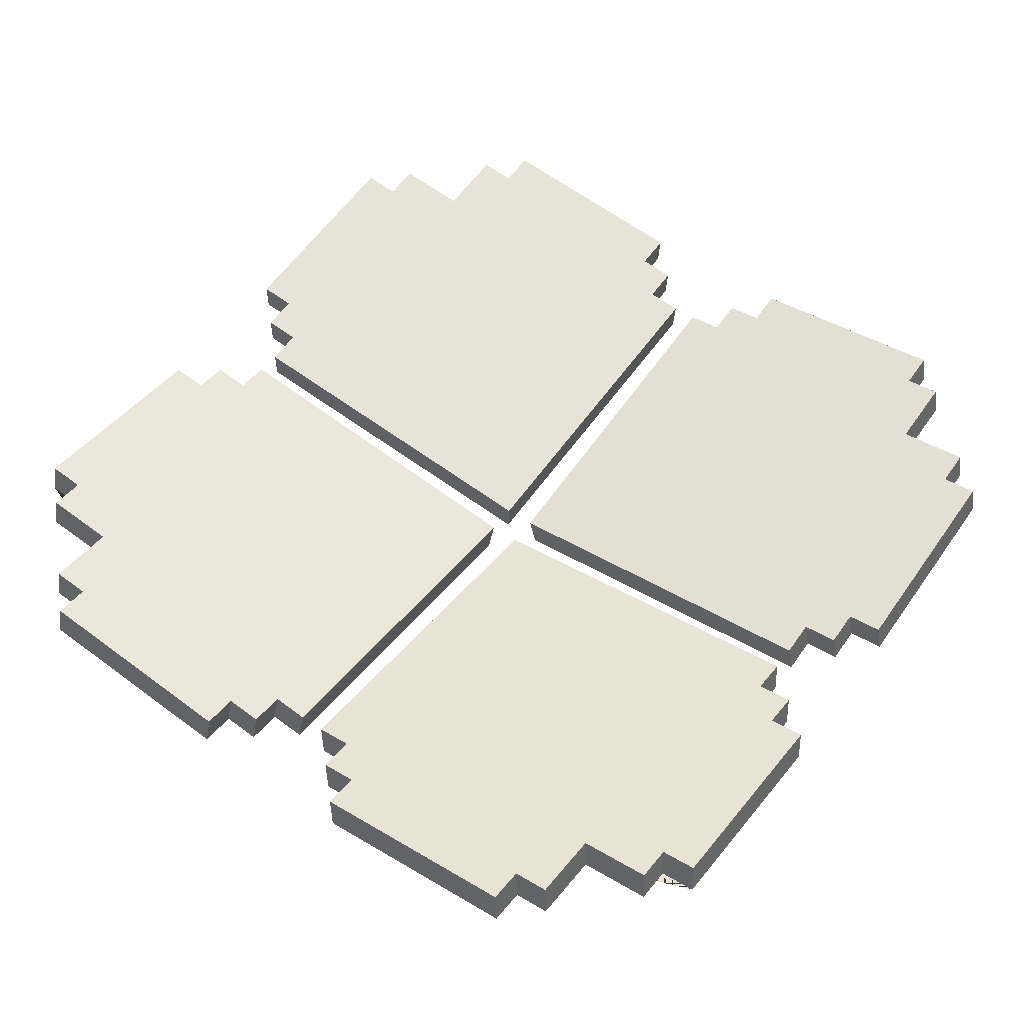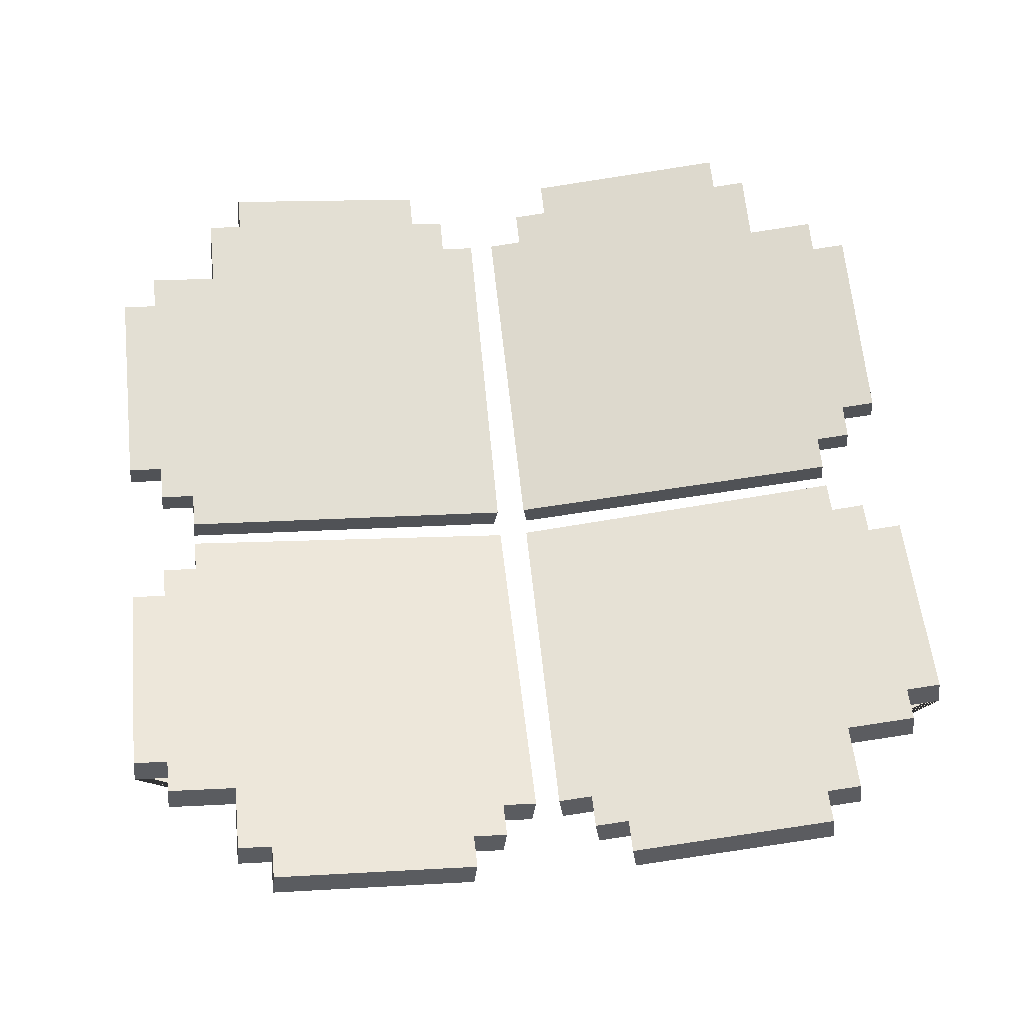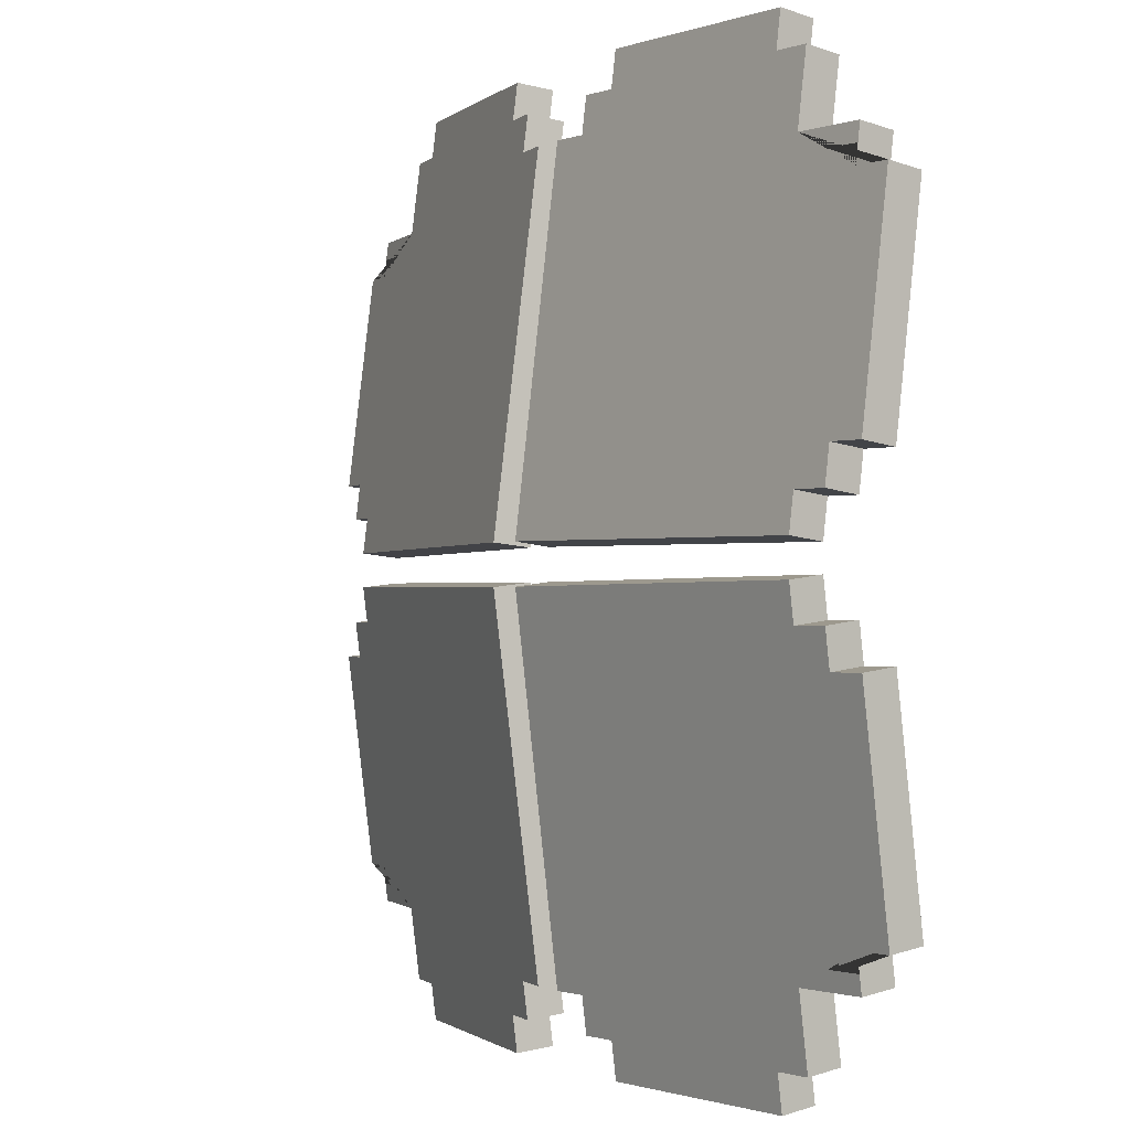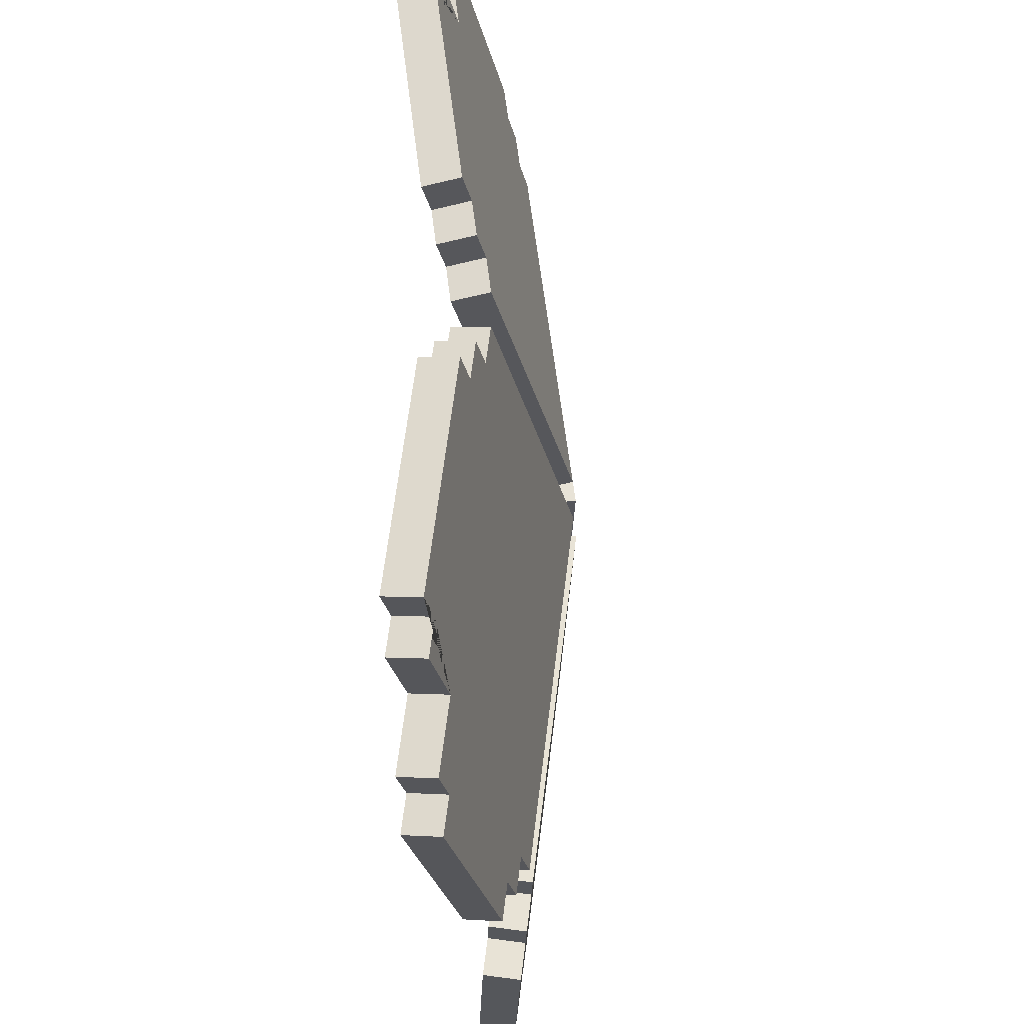
<metadata>
{"format":"obj","ext":"obj","renderer":"f3d","projection":"perspective","resolution":1024,"background":"white","views":[{"elev":52.9,"azim":-144.2,"up":"+Y"},{"elev":61.4,"azim":174.0,"up":"+Y"},{"elev":-1.0,"azim":60.0,"up":"+Z"},{"elev":-27.3,"azim":-84.6,"up":"+Z"}]}
</metadata>
<code>
g leaf
v -0.01926 0.7379 2.644
v -0.4624 0.7983 2.685
v -0.4628 0.7928 2.64
v -0.5064 0.8093 2.729
v -0.5068 0.8038 2.684
v -0.5488 0.8477 2.995
v -0.5508 0.8148 2.728
v -0.5044 0.8422 2.995
v -0.4154 0.8367 3.04
v -0.5041 0.8477 3.039
v -0.06022 0.7983 3.087
v -0.1042 0.8093 3.131
v -0.1039 0.8148 3.175
v -0.3703 0.8422 3.129
v -0.4147 0.8477 3.129
v -0.37 0.8477 3.173
v -0.05988 0.8038 3.131
v -0.01587 0.7928 3.087
v -0.01926 0.7379 2.644
v -0.4683 0.7488 2.646
v -0.02475 0.6939 2.649
v -0.4628 0.7928 2.64
v -0.01587 0.7928 3.087
v -0.02475 0.6939 2.649
v -0.02135 0.7488 3.093
v -0.01926 0.7379 2.644
v -0.06022 0.7983 3.087
v -0.02135 0.7488 3.093
v -0.06571 0.7543 3.093
v -0.01587 0.7928 3.087
v -0.05988 0.8038 3.131
v -0.06571 0.7543 3.093
v -0.06537 0.7598 3.137
v -0.06022 0.7983 3.087
v -0.1042 0.8093 3.131
v -0.06537 0.7598 3.137
v -0.1097 0.7653 3.137
v -0.05988 0.8038 3.131
v -0.1039 0.8148 3.175
v -0.1097 0.7653 3.137
v -0.1094 0.7708 3.181
v -0.1042 0.8093 3.131
v -0.37 0.8477 3.173
v -0.1094 0.7708 3.181
v -0.3755 0.8037 3.179
v -0.1039 0.8148 3.175
v -0.3703 0.8422 3.129
v -0.3755 0.8037 3.179
v -0.3758 0.7982 3.134
v -0.37 0.8477 3.173
v -0.4147 0.8477 3.129
v -0.3758 0.7982 3.134
v -0.4202 0.8037 3.134
v -0.3703 0.8422 3.129
v -0.4154 0.8367 3.04
v -0.4202 0.8037 3.134
v -0.4209 0.7927 3.045
v -0.4147 0.8477 3.129
v -0.5096 0.8037 3.045
v -0.4154 0.8367 3.04
v -0.4209 0.7927 3.045
v -0.5041 0.8477 3.039
v -0.5044 0.8422 2.995
v -0.5096 0.8037 3.045
v -0.5099 0.7982 3
v -0.5041 0.8477 3.039
v -0.5488 0.8477 2.995
v -0.5099 0.7982 3
v -0.5542 0.8037 3
v -0.5044 0.8422 2.995
v -0.5508 0.8148 2.728
v -0.5542 0.8037 3
v -0.5563 0.7708 2.734
v -0.5488 0.8477 2.995
v -0.5064 0.8093 2.729
v -0.5563 0.7708 2.734
v -0.5119 0.7653 2.734
v -0.5508 0.8148 2.728
v -0.5068 0.8038 2.684
v -0.5119 0.7653 2.734
v -0.5123 0.7598 2.69
v -0.5064 0.8093 2.729
v -0.4624 0.7983 2.685
v -0.5123 0.7598 2.69
v -0.4679 0.7543 2.69
v -0.5068 0.8038 2.684
v -0.4628 0.7928 2.64
v -0.4679 0.7543 2.69
v -0.4683 0.7488 2.646
v -0.4624 0.7983 2.685
v -0.02475 0.6939 2.649
v -0.06571 0.7543 3.093
v -0.02135 0.7488 3.093
v -0.4209 0.7927 3.045
v -0.1097 0.7653 3.137
v -0.06537 0.7598 3.137
v -0.1094 0.7708 3.181
v -0.3758 0.7982 3.134
v -0.3755 0.8037 3.179
v -0.4202 0.8037 3.134
v -0.5542 0.8037 3
v -0.5119 0.7653 2.734
v -0.5563 0.7708 2.734
v -0.4679 0.7543 2.69
v -0.5123 0.7598 2.69
v -0.4683 0.7488 2.646
v -0.4209 0.7927 3.045
v -0.5099 0.7982 3
v -0.5096 0.8037 3.045
v -0.4209 0.7927 3.045
v -0.5542 0.8037 3
v -0.5099 0.7982 3
v 0.01926 0.7379 2.644
v 0.06022 0.7983 3.087
v 0.01587 0.7928 3.087
v 0.4154 0.8367 3.04
v 0.1042 0.8093 3.131
v 0.05988 0.8038 3.131
v 0.1039 0.8148 3.175
v 0.3703 0.8422 3.129
v 0.37 0.8477 3.173
v 0.4147 0.8477 3.129
v 0.5044 0.8422 2.995
v 0.5041 0.8477 3.039
v 0.5488 0.8477 2.995
v 0.5064 0.8093 2.729
v 0.5508 0.8148 2.728
v 0.4624 0.7983 2.685
v 0.5068 0.8038 2.684
v 0.4628 0.7928 2.64
v 0.01926 0.7379 2.644
v 0.4683 0.7488 2.646
v 0.4628 0.7928 2.64
v 0.02475 0.6939 2.649
v 0.01587 0.7928 3.087
v 0.02475 0.6939 2.649
v 0.01926 0.7379 2.644
v 0.02136 0.7488 3.093
v 0.06022 0.7983 3.087
v 0.02136 0.7488 3.093
v 0.01587 0.7928 3.087
v 0.06571 0.7543 3.093
v 0.05988 0.8038 3.131
v 0.06571 0.7543 3.093
v 0.06022 0.7983 3.087
v 0.06537 0.7598 3.137
v 0.1042 0.8093 3.131
v 0.06537 0.7598 3.137
v 0.05988 0.8038 3.131
v 0.1097 0.7653 3.137
v 0.1039 0.8148 3.175
v 0.1097 0.7653 3.137
v 0.1042 0.8093 3.131
v 0.1094 0.7708 3.181
v 0.37 0.8477 3.173
v 0.1094 0.7708 3.181
v 0.1039 0.8148 3.175
v 0.3755 0.8037 3.179
v 0.3703 0.8422 3.129
v 0.3755 0.8037 3.179
v 0.37 0.8477 3.173
v 0.3758 0.7982 3.134
v 0.4147 0.8477 3.129
v 0.3758 0.7982 3.134
v 0.3703 0.8422 3.129
v 0.4202 0.8037 3.134
v 0.4154 0.8367 3.04
v 0.4202 0.8037 3.134
v 0.4147 0.8477 3.129
v 0.4209 0.7927 3.045
v 0.5096 0.8037 3.045
v 0.4154 0.8367 3.04
v 0.5041 0.8477 3.039
v 0.4209 0.7927 3.045
v 0.5044 0.8422 2.995
v 0.5096 0.8037 3.045
v 0.5041 0.8477 3.039
v 0.5099 0.7982 3
v 0.5488 0.8477 2.995
v 0.5099 0.7982 3
v 0.5044 0.8422 2.995
v 0.5542 0.8037 3
v 0.5508 0.8148 2.728
v 0.5542 0.8037 3
v 0.5488 0.8477 2.995
v 0.5563 0.7708 2.734
v 0.5064 0.8093 2.729
v 0.5563 0.7708 2.734
v 0.5508 0.8148 2.728
v 0.5119 0.7653 2.734
v 0.5068 0.8038 2.684
v 0.5119 0.7653 2.734
v 0.5064 0.8093 2.729
v 0.5123 0.7598 2.69
v 0.4624 0.7983 2.685
v 0.5123 0.7598 2.69
v 0.5068 0.8038 2.684
v 0.4679 0.7543 2.69
v 0.4628 0.7928 2.64
v 0.4679 0.7543 2.69
v 0.4624 0.7983 2.685
v 0.4683 0.7488 2.646
v 0.4679 0.7543 2.69
v 0.5119 0.7653 2.734
v 0.5123 0.7598 2.69
v 0.02475 0.6939 2.649
v 0.5542 0.8037 3
v 0.5563 0.7708 2.734
v 0.4209 0.7927 3.045
v 0.06571 0.7543 3.093
v 0.1097 0.7653 3.137
v 0.1094 0.7708 3.181
v 0.3758 0.7982 3.134
v 0.4202 0.8037 3.134
v 0.3755 0.8037 3.179
v 0.06537 0.7598 3.137
v 0.02136 0.7488 3.093
v 0.4683 0.7488 2.646
v 0.5099 0.7982 3
v 0.4209 0.7927 3.045
v 0.5096 0.8037 3.045
v 0.5542 0.8037 3
v 0.4209 0.7927 3.045
v 0.5099 0.7982 3
v 0.01926 0.7379 2.605
v 0.4624 0.7983 2.564
v 0.4628 0.7928 2.609
v 0.5064 0.8093 2.52
v 0.5068 0.8038 2.565
v 0.5488 0.8477 2.255
v 0.5508 0.8148 2.521
v 0.5044 0.8422 2.254
v 0.4154 0.8367 2.209
v 0.5041 0.8477 2.21
v 0.06022 0.7983 2.162
v 0.1042 0.8093 2.118
v 0.1039 0.8148 2.074
v 0.3703 0.8422 2.12
v 0.4147 0.8477 2.121
v 0.37 0.8477 2.076
v 0.05988 0.8038 2.118
v 0.01587 0.7928 2.162
v 0.01926 0.7379 2.605
v 0.4683 0.7488 2.603
v 0.02475 0.6939 2.6
v 0.4628 0.7928 2.609
v 0.01587 0.7928 2.162
v 0.02475 0.6939 2.6
v 0.02136 0.7488 2.156
v 0.01926 0.7379 2.605
v 0.06022 0.7983 2.162
v 0.02136 0.7488 2.156
v 0.06571 0.7543 2.157
v 0.01587 0.7928 2.162
v 0.05988 0.8038 2.118
v 0.06571 0.7543 2.157
v 0.06537 0.7598 2.112
v 0.06022 0.7983 2.162
v 0.1042 0.8093 2.118
v 0.06537 0.7598 2.112
v 0.1097 0.7653 2.113
v 0.05988 0.8038 2.118
v 0.1039 0.8148 2.074
v 0.1097 0.7653 2.113
v 0.1094 0.7708 2.068
v 0.1042 0.8093 2.118
v 0.37 0.8477 2.076
v 0.1094 0.7708 2.068
v 0.3755 0.8037 2.07
v 0.1039 0.8148 2.074
v 0.3703 0.8422 2.12
v 0.3755 0.8037 2.07
v 0.3758 0.7982 2.115
v 0.37 0.8477 2.076
v 0.4147 0.8477 2.121
v 0.3758 0.7982 2.115
v 0.4202 0.8037 2.115
v 0.3703 0.8422 2.12
v 0.4154 0.8367 2.209
v 0.4202 0.8037 2.115
v 0.4209 0.7927 2.204
v 0.4147 0.8477 2.121
v 0.5096 0.8037 2.204
v 0.4154 0.8367 2.209
v 0.4209 0.7927 2.204
v 0.5041 0.8477 2.21
v 0.5044 0.8422 2.254
v 0.5096 0.8037 2.204
v 0.5099 0.7982 2.249
v 0.5041 0.8477 2.21
v 0.5488 0.8477 2.255
v 0.5099 0.7982 2.249
v 0.5542 0.8037 2.249
v 0.5044 0.8422 2.254
v 0.5508 0.8148 2.521
v 0.5542 0.8037 2.249
v 0.5563 0.7708 2.515
v 0.5488 0.8477 2.255
v 0.5064 0.8093 2.52
v 0.5563 0.7708 2.515
v 0.5119 0.7653 2.515
v 0.5508 0.8148 2.521
v 0.5068 0.8038 2.565
v 0.5119 0.7653 2.515
v 0.5123 0.7598 2.559
v 0.5064 0.8093 2.52
v 0.4624 0.7983 2.564
v 0.5123 0.7598 2.559
v 0.4679 0.7543 2.559
v 0.5068 0.8038 2.565
v 0.4628 0.7928 2.609
v 0.4679 0.7543 2.559
v 0.4683 0.7488 2.603
v 0.4624 0.7983 2.564
v 0.02475 0.6939 2.6
v 0.06571 0.7543 2.157
v 0.02136 0.7488 2.156
v 0.4209 0.7927 2.204
v 0.1097 0.7653 2.113
v 0.06537 0.7598 2.112
v 0.1094 0.7708 2.068
v 0.3758 0.7982 2.115
v 0.3755 0.8037 2.07
v 0.4202 0.8037 2.115
v 0.5542 0.8037 2.249
v 0.5119 0.7653 2.515
v 0.5563 0.7708 2.515
v 0.4679 0.7543 2.559
v 0.5123 0.7598 2.559
v 0.4683 0.7488 2.603
v 0.4209 0.7927 2.204
v 0.5099 0.7982 2.249
v 0.5096 0.8037 2.204
v 0.4209 0.7927 2.204
v 0.5542 0.8037 2.249
v 0.5099 0.7982 2.249
v -0.01926 0.7379 2.605
v -0.06022 0.7983 2.162
v -0.01587 0.7928 2.162
v -0.4154 0.8367 2.209
v -0.1042 0.8093 2.118
v -0.05988 0.8038 2.118
v -0.1039 0.8148 2.074
v -0.3703 0.8422 2.12
v -0.37 0.8477 2.076
v -0.4147 0.8477 2.121
v -0.5044 0.8422 2.254
v -0.5041 0.8477 2.21
v -0.5488 0.8477 2.255
v -0.5064 0.8093 2.52
v -0.5508 0.8148 2.521
v -0.4624 0.7983 2.564
v -0.5068 0.8038 2.565
v -0.4628 0.7928 2.609
v -0.01926 0.7379 2.605
v -0.4683 0.7488 2.603
v -0.4628 0.7928 2.609
v -0.02475 0.6939 2.6
v -0.01587 0.7928 2.162
v -0.02475 0.6939 2.6
v -0.01926 0.7379 2.605
v -0.02135 0.7488 2.156
v -0.06022 0.7983 2.162
v -0.02135 0.7488 2.156
v -0.01587 0.7928 2.162
v -0.06571 0.7543 2.157
v -0.05988 0.8038 2.118
v -0.06571 0.7543 2.157
v -0.06022 0.7983 2.162
v -0.06537 0.7598 2.112
v -0.1042 0.8093 2.118
v -0.06537 0.7598 2.112
v -0.05988 0.8038 2.118
v -0.1097 0.7653 2.113
v -0.1039 0.8148 2.074
v -0.1097 0.7653 2.113
v -0.1042 0.8093 2.118
v -0.1094 0.7708 2.068
v -0.37 0.8477 2.076
v -0.1094 0.7708 2.068
v -0.1039 0.8148 2.074
v -0.3755 0.8037 2.07
v -0.3703 0.8422 2.12
v -0.3755 0.8037 2.07
v -0.37 0.8477 2.076
v -0.3758 0.7982 2.115
v -0.4147 0.8477 2.121
v -0.3758 0.7982 2.115
v -0.3703 0.8422 2.12
v -0.4202 0.8037 2.115
v -0.4154 0.8367 2.209
v -0.4202 0.8037 2.115
v -0.4147 0.8477 2.121
v -0.4209 0.7927 2.204
v -0.5096 0.8037 2.204
v -0.4154 0.8367 2.209
v -0.5041 0.8477 2.21
v -0.4209 0.7927 2.204
v -0.5044 0.8422 2.254
v -0.5096 0.8037 2.204
v -0.5041 0.8477 2.21
v -0.5099 0.7982 2.249
v -0.5488 0.8477 2.255
v -0.5099 0.7982 2.249
v -0.5044 0.8422 2.254
v -0.5542 0.8037 2.249
v -0.5508 0.8148 2.521
v -0.5542 0.8037 2.249
v -0.5488 0.8477 2.255
v -0.5563 0.7708 2.515
v -0.5064 0.8093 2.52
v -0.5563 0.7708 2.515
v -0.5508 0.8148 2.521
v -0.5119 0.7653 2.515
v -0.5068 0.8038 2.565
v -0.5119 0.7653 2.515
v -0.5064 0.8093 2.52
v -0.5123 0.7598 2.559
v -0.4624 0.7983 2.564
v -0.5123 0.7598 2.559
v -0.5068 0.8038 2.565
v -0.4679 0.7543 2.559
v -0.4628 0.7928 2.609
v -0.4679 0.7543 2.559
v -0.4624 0.7983 2.564
v -0.4683 0.7488 2.603
v -0.4679 0.7543 2.559
v -0.5119 0.7653 2.515
v -0.5123 0.7598 2.559
v -0.02475 0.6939 2.6
v -0.5542 0.8037 2.249
v -0.5563 0.7708 2.515
v -0.4209 0.7927 2.204
v -0.06571 0.7543 2.157
v -0.1097 0.7653 2.113
v -0.1094 0.7708 2.068
v -0.3758 0.7982 2.115
v -0.4202 0.8037 2.115
v -0.3755 0.8037 2.07
v -0.06537 0.7598 2.112
v -0.02135 0.7488 2.156
v -0.4683 0.7488 2.603
v -0.5099 0.7982 2.249
v -0.4209 0.7927 2.204
v -0.5096 0.8037 2.204
v -0.5542 0.8037 2.249
v -0.4209 0.7927 2.204
v -0.5099 0.7982 2.249
g leaf_0
f 3 2 1
f 2 4 1
f 5 4 2
f 4 6 1
f 7 6 4
f 6 8 1
f 8 9 1
f 10 9 8
f 9 11 1
f 12 11 9
f 13 12 9
f 14 13 9
f 15 14 9
f 16 13 14
f 17 11 12
f 11 18 1
f 21 20 19
f 22 19 20
f 25 24 23
f 26 23 24
f 29 28 27
f 30 27 28
f 33 32 31
f 34 31 32
f 37 36 35
f 38 35 36
f 41 40 39
f 42 39 40
f 45 44 43
f 46 43 44
f 49 48 47
f 50 47 48
f 53 52 51
f 54 51 52
f 57 56 55
f 58 55 56
f 61 60 59
f 62 59 60
f 65 64 63
f 66 63 64
f 69 68 67
f 70 67 68
f 73 72 71
f 74 71 72
f 77 76 75
f 78 75 76
f 81 80 79
f 82 79 80
f 85 84 83
f 86 83 84
f 89 88 87
f 90 87 88
f 93 92 91
f 92 94 91
f 95 94 92
f 96 95 92
f 97 94 95
f 98 94 97
f 99 98 97
f 100 94 98
f 94 101 91
f 101 102 91
f 103 102 101
f 102 104 91
f 105 104 102
f 91 104 106
f 109 108 107
f 112 111 110
f 115 114 113
f 114 116 113
f 117 116 114
f 118 117 114
f 119 116 117
f 120 116 119
f 121 120 119
f 122 116 120
f 116 123 113
f 124 123 116
f 123 125 113
f 125 126 113
f 127 126 125
f 126 128 113
f 129 128 126
f 128 130 113
f 133 132 131
f 134 131 132
f 137 136 135
f 138 135 136
f 141 140 139
f 142 139 140
f 145 144 143
f 146 143 144
f 149 148 147
f 150 147 148
f 153 152 151
f 154 151 152
f 157 156 155
f 158 155 156
f 161 160 159
f 162 159 160
f 165 164 163
f 166 163 164
f 169 168 167
f 170 167 168
f 173 172 171
f 174 171 172
f 177 176 175
f 178 175 176
f 181 180 179
f 182 179 180
f 185 184 183
f 186 183 184
f 189 188 187
f 190 187 188
f 193 192 191
f 194 191 192
f 197 196 195
f 198 195 196
f 201 200 199
f 202 199 200
f 205 204 203
f 204 206 203
f 207 206 204
f 208 207 204
f 209 206 207
f 210 206 209
f 211 210 209
f 212 211 209
f 213 212 209
f 214 213 209
f 215 212 213
f 216 210 211
f 217 206 210
f 203 206 218
f 221 220 219
f 224 223 222
f 227 226 225
f 226 228 225
f 229 228 226
f 228 230 225
f 231 230 228
f 230 232 225
f 232 233 225
f 234 233 232
f 233 235 225
f 236 235 233
f 237 236 233
f 238 237 233
f 239 238 233
f 240 237 238
f 241 235 236
f 235 242 225
f 245 244 243
f 246 243 244
f 249 248 247
f 250 247 248
f 253 252 251
f 254 251 252
f 257 256 255
f 258 255 256
f 261 260 259
f 262 259 260
f 265 264 263
f 266 263 264
f 269 268 267
f 270 267 268
f 273 272 271
f 274 271 272
f 277 276 275
f 278 275 276
f 281 280 279
f 282 279 280
f 285 284 283
f 286 283 284
f 289 288 287
f 290 287 288
f 293 292 291
f 294 291 292
f 297 296 295
f 298 295 296
f 301 300 299
f 302 299 300
f 305 304 303
f 306 303 304
f 309 308 307
f 310 307 308
f 313 312 311
f 314 311 312
f 317 316 315
f 316 318 315
f 319 318 316
f 320 319 316
f 321 318 319
f 322 318 321
f 323 322 321
f 324 318 322
f 318 325 315
f 325 326 315
f 327 326 325
f 326 328 315
f 329 328 326
f 315 328 330
f 333 332 331
f 336 335 334
f 339 338 337
f 338 340 337
f 341 340 338
f 342 341 338
f 343 340 341
f 344 340 343
f 345 344 343
f 346 340 344
f 340 347 337
f 348 347 340
f 347 349 337
f 349 350 337
f 351 350 349
f 350 352 337
f 353 352 350
f 352 354 337
f 357 356 355
f 358 355 356
f 361 360 359
f 362 359 360
f 365 364 363
f 366 363 364
f 369 368 367
f 370 367 368
f 373 372 371
f 374 371 372
f 377 376 375
f 378 375 376
f 381 380 379
f 382 379 380
f 385 384 383
f 386 383 384
f 389 388 387
f 390 387 388
f 393 392 391
f 394 391 392
f 397 396 395
f 398 395 396
f 401 400 399
f 402 399 400
f 405 404 403
f 406 403 404
f 409 408 407
f 410 407 408
f 413 412 411
f 414 411 412
f 417 416 415
f 418 415 416
f 421 420 419
f 422 419 420
f 425 424 423
f 426 423 424
f 429 428 427
f 428 430 427
f 431 430 428
f 432 431 428
f 433 430 431
f 434 430 433
f 435 434 433
f 436 435 433
f 437 436 433
f 438 437 433
f 439 436 437
f 440 434 435
f 441 430 434
f 427 430 442
f 445 444 443
f 448 447 446

</code>
